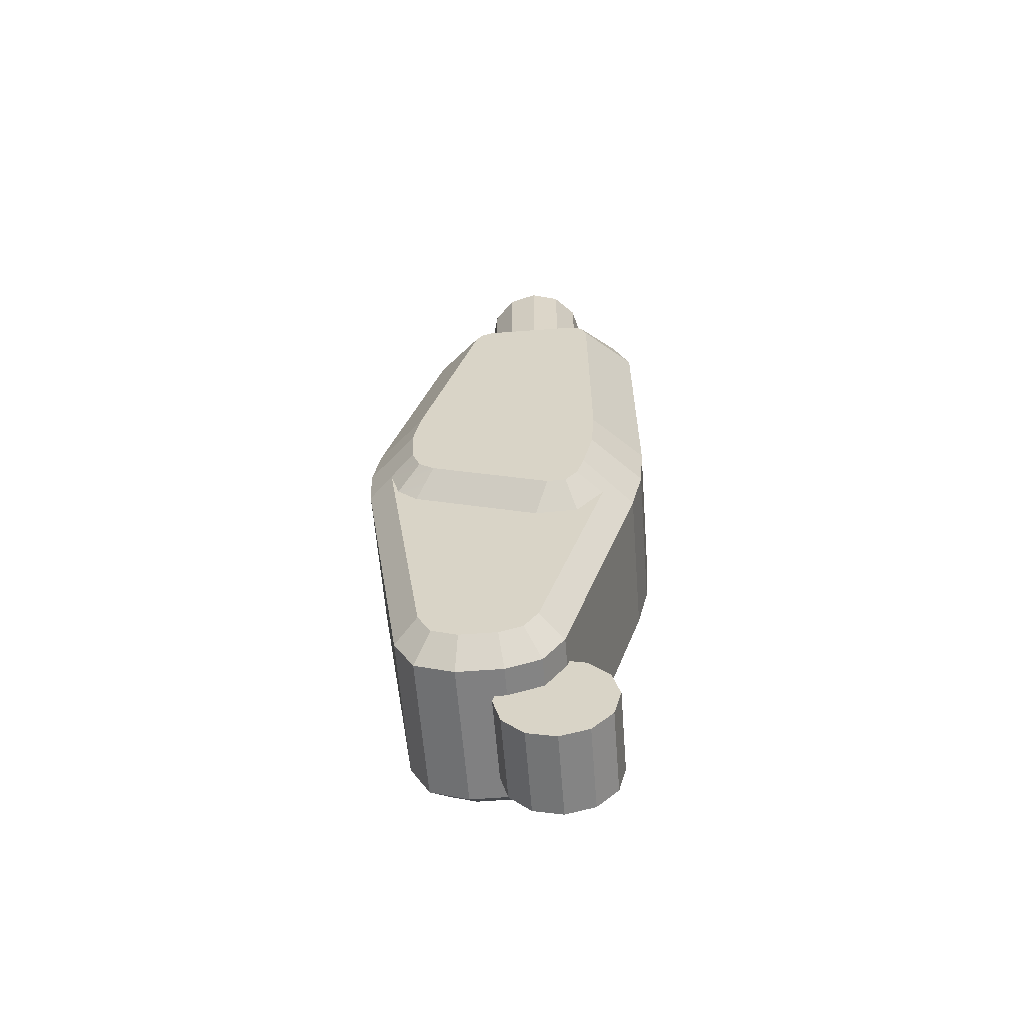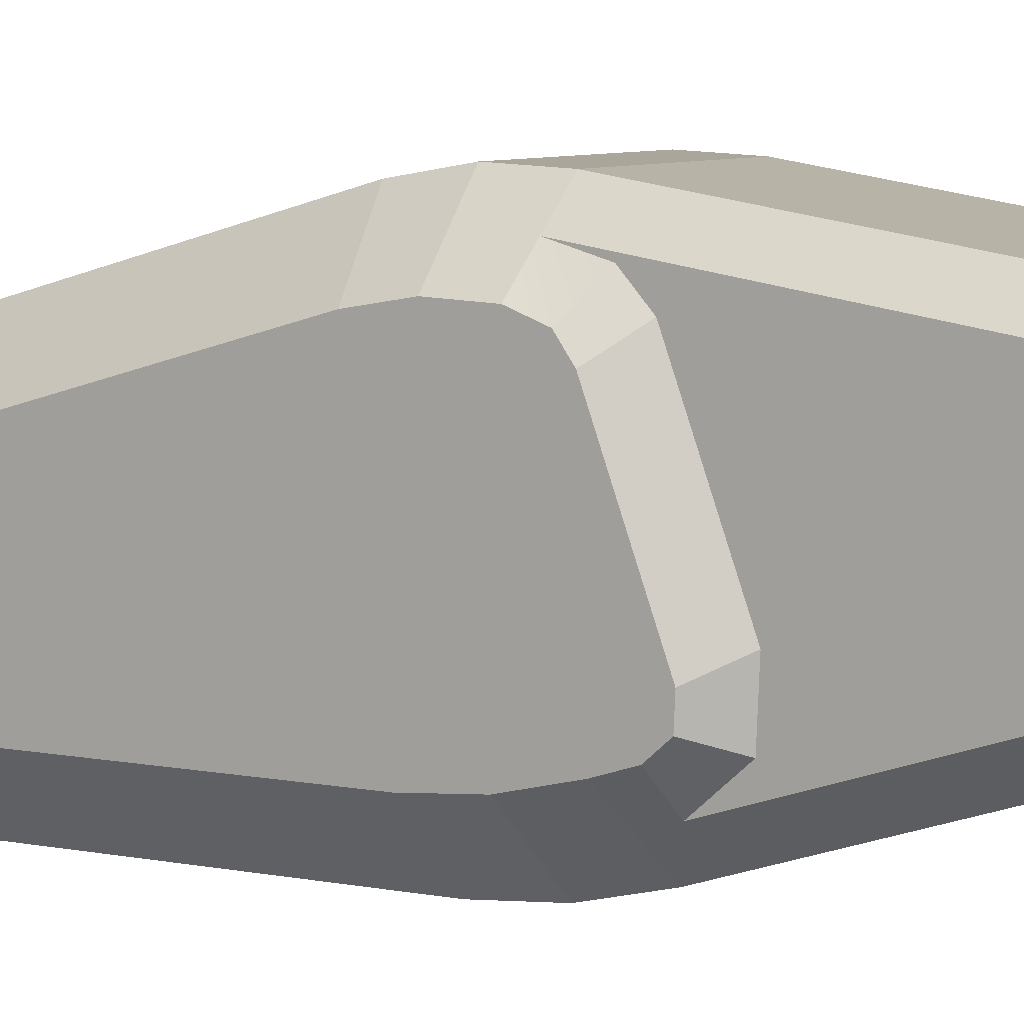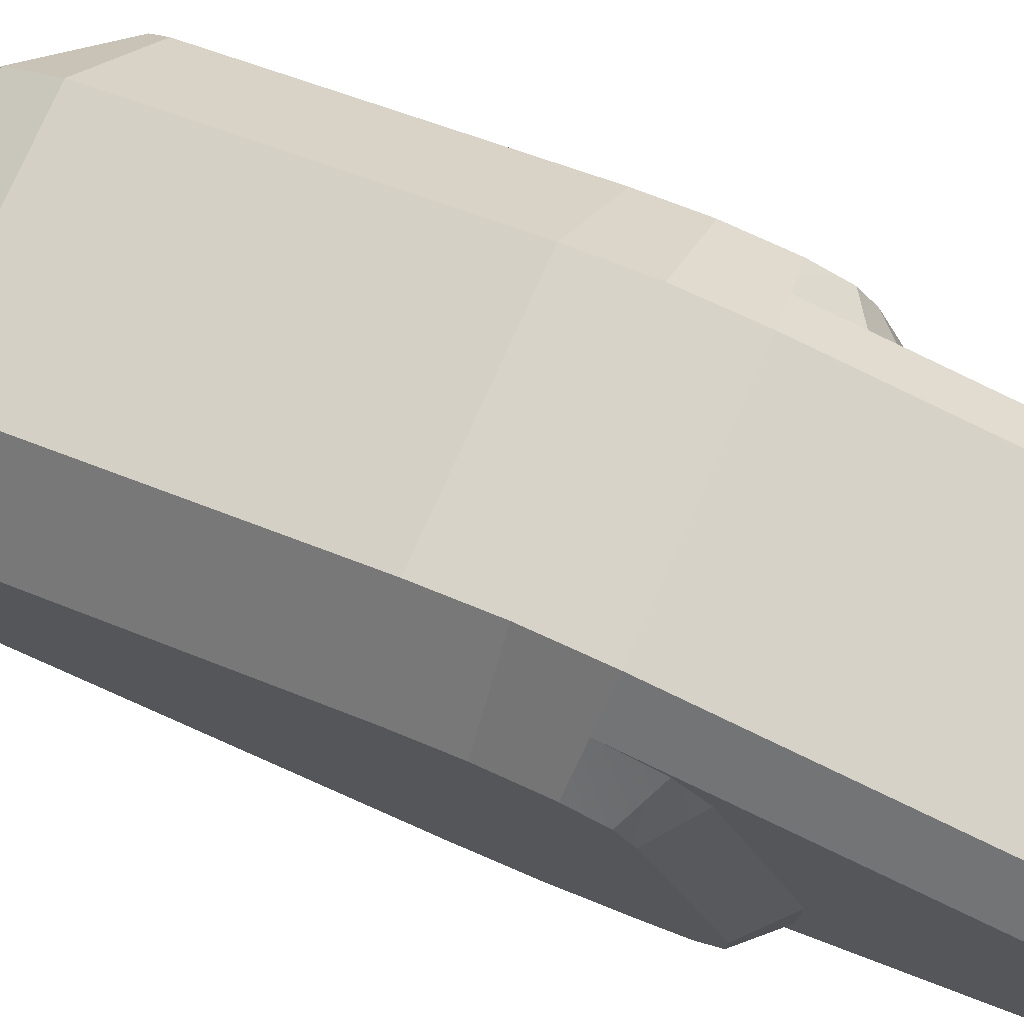
<metadata>
{"format":"obj","ext":"obj","renderer":"f3d","projection":"perspective","resolution":1024,"background":"white","views":[{"elev":-60.1,"azim":-85.5,"up":"+Z"},{"elev":6.5,"azim":123.1,"up":"+Y"},{"elev":75.7,"azim":114.1,"up":"+Y"}]}
</metadata>
<code>
o root_shape-6eeb4814f24c11e8bb4e9cb6d0f27d4d
v 0.015 -0.02357 -0.305
v -0.015 -0.02357 -0.305
v 0.015 -0.02089 -0.295
v -0.015 -0.02089 -0.295
v 0.015 -0.02089 -0.295
v -0.015 -0.02089 -0.295
v 0.015 -0.01357 -0.2877
v -0.015 -0.01357 -0.2877
v 0.015 -0.01357 -0.2877
v -0.015 -0.01357 -0.2877
v 0.015 -0.008031 -0.2862
v -0.015 -0.008031 -0.2862
v 0.015 0.01576 -0.3025
v 0.015 0.01643 -0.305
v -0.015 0.01643 -0.305
v -0.015 0.01576 -0.3025
v 0.015 0.01643 -0.305
v -0.015 0.01643 -0.305
v 0.015 0.01375 -0.315
v -0.015 0.01375 -0.315
v 0.015 0.01375 -0.315
v -0.015 0.01375 -0.315
v 0.015 0.006428 -0.3223
v -0.015 0.006428 -0.3223
v 0.015 0.006428 -0.3223
v -0.015 0.006428 -0.3223
v 0.015 -0.003572 -0.325
v -0.015 -0.003572 -0.325
v 0.015 -0.003572 -0.325
v -0.015 -0.003572 -0.325
v 0.015 -0.01357 -0.3223
v -0.015 -0.01357 -0.3223
v 0.015 -0.01357 -0.3223
v -0.015 -0.01357 -0.3223
v 0.015 -0.02089 -0.315
v -0.015 -0.02089 -0.315
v 0.015 -0.02089 -0.315
v -0.015 -0.02089 -0.315
v 0.015 -0.02357 -0.305
v -0.015 -0.02357 -0.305
v 0.015 -0.02357 -0.305
v 0.015 -0.02089 -0.295
v 0.015 -0.01357 -0.2877
v 0.015 -0.008031 -0.2862
v 0.015 0.01643 -0.305
v 0.015 0.01375 -0.315
v 0.015 0.006428 -0.3223
v 0.015 -0.003572 -0.325
v 0.015 -0.01357 -0.3223
v 0.015 -0.02089 -0.315
v 0.015 0.01177 -0.3025
v 0.015 0.01576 -0.3025
v 0.015 -5.2e-05 -0.2986
v 0.015 -0.0073 -0.2885
v -0.015 -0.02357 -0.305
v -0.015 -0.02089 -0.295
v -0.015 -0.01357 -0.2877
v -0.015 -0.008031 -0.2862
v -0.015 0.01643 -0.305
v -0.015 0.01375 -0.315
v -0.015 0.006428 -0.3223
v -0.015 -0.003572 -0.325
v -0.015 -0.01357 -0.3223
v -0.015 -0.02089 -0.315
v -0.015 0.01177 -0.3025
v -0.015 0.01576 -0.3025
v -0.015 -5.2e-05 -0.2986
v -0.015 -0.0073 -0.2885
v 0.025 0.02713 -0.3025
v -0.025 0.02713 -0.3025
v 0.025 0.01177 -0.3025
v -0.025 0.01177 -0.3025
v 0.015 0.01177 -0.3025
v 0.015 0.01576 -0.3025
v -0.015 0.01576 -0.3025
v -0.015 0.01177 -0.3025
v -0.025 0.01177 -0.3025
v -0.015 -5.2e-05 -0.2986
v -0.025 -5.2e-05 -0.2986
v -0.015 0.01177 -0.3025
v -0.025 -5.2e-05 -0.2986
v -0.015 -0.0073 -0.2885
v -0.025 -0.0073 -0.2885
v -0.015 -5.2e-05 -0.2986
v 0.025 -0.0073 -0.2885
v -0.025 -0.0073 -0.2885
v 0.025 -0.03347 -0.2055
v -0.025 -0.03347 -0.2055
v -0.015 -0.008031 -0.2862
v 0.015 -0.008031 -0.2862
v 0.015 -0.0073 -0.2885
v -0.015 -0.0073 -0.2885
v 0.025 -0.03347 -0.2055
v -0.025 -0.03347 -0.2055
v 0.025 -0.03745 -0.1884
v -0.025 -0.03745 -0.1884
v 0.025 -0.03745 -0.1884
v -0.025 -0.03745 -0.1884
v 0.025 -0.03879 -0.1709
v -0.025 -0.03879 -0.1709
v 0.025 -0.03879 -0.1709
v -0.025 -0.03879 -0.1709
v 0.025 -0.03879 -0.08931
v -0.025 -0.03879 -0.08931
v 0.025 -0.03879 -0.08931
v -0.025 -0.03879 -0.08931
v 0.025 -0.03293 -0.07517
v -0.025 -0.03293 -0.07517
v 0.025 -0.03293 -0.07517
v -0.025 -0.03293 -0.07517
v 0.025 -0.01879 -0.06931
v -0.025 -0.01879 -0.06931
v 0.00452 -0.01879 -0.06931
v 0 -0.02 -0.06981
v -0.00452 -0.01879 -0.06931
v 0.025 -0.01879 -0.06931
v 0.00452 -0.01879 -0.06931
v 0.025 0.01879 -0.06931
v 0.004527 0.01879 -0.06931
v 0.01 -0.01732 -0.06931
v 0.01 0.01732 -0.06931
v 0.02 0 -0.06931
v 0.01732 -0.01 -0.06931
v 0.01732 0.01 -0.06931
v 0.025 0.01879 -0.06931
v -0.025 0.01879 -0.06931
v 0.025 0.03085 -0.07336
v -0.025 0.03085 -0.07336
v 0.004527 0.01879 -0.06931
v -0.004527 0.01879 -0.06931
v 0 0.02 -0.06972
v 0.025 0.03085 -0.07336
v -0.025 0.03085 -0.07336
v 0.025 0.03803 -0.08387
v -0.025 0.03803 -0.08387
v 0.025 0.03803 -0.08387
v -0.025 0.03803 -0.08387
v 0.025 0.05897 -0.158
v -0.025 0.05897 -0.158
v 0.025 0.05897 -0.158
v -0.025 0.05897 -0.158
v 0.025 0.06164 -0.1735
v -0.025 0.06164 -0.1735
v 0.025 0.06164 -0.1735
v -0.025 0.06164 -0.1735
v 0.025 0.061 -0.1892
v -0.025 0.061 -0.1892
v 0.025 0.061 -0.1892
v -0.025 0.061 -0.1892
v 0.025 0.04691 -0.2854
v -0.025 0.04691 -0.2854
v 0.025 0.04691 -0.2854
v -0.025 0.04691 -0.2854
v 0.025 0.0402 -0.2976
v -0.025 0.0402 -0.2976
v 0.025 0.0402 -0.2976
v -0.025 0.0402 -0.2976
v 0.025 0.02713 -0.3025
v -0.025 0.02713 -0.3025
v -0.041 -0.01037 -0.2139
v -0.041 -0.0145 -0.2092
v -0.033 -0.01363 -0.2215
v -0.033 -0.02293 -0.2107
v -0.041 0.04405 -0.1876
v -0.041 0.04123 -0.1954
v -0.033 0.05253 -0.1884
v -0.033 0.0494 -0.2
v -0.041 0.04123 -0.1954
v -0.041 0.03612 -0.1991
v -0.033 0.0494 -0.2
v -0.033 0.04261 -0.2063
v -0.041 0.03612 -0.1991
v -0.041 -0.004048 -0.2142
v -0.033 0.04261 -0.2063
v -0.033 0.000581 -0.2221
v -0.041 -0.004048 -0.2142
v -0.041 -0.01037 -0.2139
v -0.033 0.000581 -0.2221
v -0.033 -0.01363 -0.2215
v -0.033 0.0494 -0.2
v -0.033 0.05253 -0.1884
v -0.033 -0.02293 -0.2107
v -0.033 -0.01363 -0.2215
v -0.033 0.000581 -0.2221
v -0.033 0.04261 -0.2063
v -0.033 0.02559 -0.294
v -0.033 0.01313 -0.294
v -0.033 0.03427 -0.2908
v -0.033 0.03873 -0.2827
v -0.033 0.005237 -0.2914
v -0.033 0.000399 -0.2847
v -0.025 0.061 -0.1892
v -0.025 0.06164 -0.1735
v -0.041 0.04405 -0.1876
v -0.041 0.04458 -0.1746
v -0.033 0.05253 -0.1884
v -0.025 0.06164 -0.1735
v -0.025 0.05897 -0.158
v -0.041 0.04458 -0.1746
v -0.041 0.04236 -0.1617
v -0.025 0.05897 -0.158
v -0.025 0.03803 -0.08387
v -0.041 0.04236 -0.1617
v -0.041 0.02243 -0.09117
v -0.025 0.03803 -0.08387
v -0.025 0.03085 -0.07336
v -0.041 0.02243 -0.09117
v -0.041 0.02004 -0.08766
v -0.025 0.03085 -0.07336
v -0.025 0.01879 -0.06931
v -0.041 0.02004 -0.08766
v -0.041 0.01601 -0.08631
v -0.025 0.01879 -0.06931
v -0.025 -0.01879 -0.06931
v -0.041 0.01601 -0.08631
v -0.041 -0.01541 -0.08631
v -0.025 -0.01879 -0.06931
v -0.025 -0.03293 -0.07517
v -0.041 -0.01541 -0.08631
v -0.041 -0.01992 -0.08818
v -0.025 -0.03293 -0.07517
v -0.025 -0.03879 -0.08931
v -0.041 -0.01992 -0.08818
v -0.041 -0.02179 -0.09269
v -0.025 -0.03879 -0.08931
v -0.025 -0.03879 -0.1709
v -0.041 -0.02179 -0.09269
v -0.041 -0.02179 -0.1703
v -0.025 -0.03879 -0.1709
v -0.025 -0.03745 -0.1884
v -0.041 -0.02179 -0.1703
v -0.041 -0.0206 -0.1858
v -0.025 -0.03745 -0.1884
v -0.025 -0.03347 -0.2055
v -0.041 -0.0206 -0.1858
v -0.041 -0.01706 -0.201
v -0.025 0.01177 -0.3025
v -0.025 0.02713 -0.3025
v -0.033 0.01313 -0.294
v -0.033 0.02559 -0.294
v -0.025 0.02713 -0.3025
v -0.025 0.0402 -0.2976
v -0.033 0.02559 -0.294
v -0.033 0.03427 -0.2908
v -0.025 0.0402 -0.2976
v -0.025 0.04691 -0.2854
v -0.033 0.03873 -0.2827
v -0.033 0.03427 -0.2908
v -0.025 0.04691 -0.2854
v -0.025 0.061 -0.1892
v -0.033 0.05253 -0.1884
v -0.033 0.03873 -0.2827
v -0.025 -0.0073 -0.2885
v -0.025 -5.2e-05 -0.2986
v -0.033 0.000399 -0.2847
v -0.033 0.005237 -0.2914
v -0.025 -5.2e-05 -0.2986
v -0.025 0.01177 -0.3025
v -0.033 0.005237 -0.2914
v -0.033 0.01313 -0.294
v -0.025 -0.03347 -0.2055
v -0.025 -0.0073 -0.2885
v -0.041 -0.01706 -0.201
v -0.041 -0.0145 -0.2092
v -0.033 -0.02293 -0.2107
v -0.033 0.000399 -0.2847
v -0.041 -0.0145 -0.2092
v -0.041 -0.01037 -0.2139
v -0.041 0.04123 -0.1954
v -0.041 0.04405 -0.1876
v -0.041 0.03612 -0.1991
v -0.041 -0.004048 -0.2142
v -0.041 -0.0206 -0.1858
v -0.041 -0.01706 -0.201
v -0.041 -0.02179 -0.1703
v -0.041 -0.02179 -0.09269
v -0.041 -0.01992 -0.08818
v -0.041 -0.01541 -0.08631
v -0.041 0.01601 -0.08631
v -0.041 0.02004 -0.08766
v -0.041 0.02243 -0.09117
v -0.041 0.04236 -0.1617
v -0.041 0.04458 -0.1746
v 0.041 -0.01037 -0.2139
v 0.041 -0.0145 -0.2092
v 0.033 -0.01363 -0.2215
v 0.033 -0.02293 -0.2107
v 0.041 0.04405 -0.1876
v 0.041 0.04123 -0.1954
v 0.033 0.05253 -0.1884
v 0.033 0.0494 -0.2
v 0.041 0.04123 -0.1954
v 0.041 0.03612 -0.1991
v 0.033 0.0494 -0.2
v 0.033 0.04261 -0.2063
v 0.041 0.03612 -0.1991
v 0.041 -0.004048 -0.2142
v 0.033 0.04261 -0.2063
v 0.033 0.000581 -0.2221
v 0.041 -0.004048 -0.2142
v 0.041 -0.01037 -0.2139
v 0.033 0.000581 -0.2221
v 0.033 -0.01363 -0.2215
v 0.033 0.0494 -0.2
v 0.033 0.05253 -0.1884
v 0.033 -0.02293 -0.2107
v 0.033 -0.01363 -0.2215
v 0.033 0.000581 -0.2221
v 0.033 0.04261 -0.2063
v 0.033 0.02559 -0.294
v 0.033 0.01313 -0.294
v 0.033 0.03427 -0.2908
v 0.033 0.03873 -0.2827
v 0.033 0.005237 -0.2914
v 0.033 0.000399 -0.2847
v 0.025 0.061 -0.1892
v 0.025 0.06164 -0.1735
v 0.041 0.04405 -0.1876
v 0.041 0.04458 -0.1746
v 0.033 0.05253 -0.1884
v 0.025 0.06164 -0.1735
v 0.025 0.05897 -0.158
v 0.041 0.04458 -0.1746
v 0.041 0.04236 -0.1617
v 0.025 0.05897 -0.158
v 0.025 0.03803 -0.08387
v 0.041 0.04236 -0.1617
v 0.041 0.02243 -0.09117
v 0.025 0.03803 -0.08387
v 0.025 0.03085 -0.07336
v 0.041 0.02243 -0.09117
v 0.041 0.02004 -0.08766
v 0.025 0.03085 -0.07336
v 0.025 0.01879 -0.06931
v 0.041 0.02004 -0.08766
v 0.041 0.01601 -0.08631
v 0.025 0.01879 -0.06931
v 0.025 -0.01879 -0.06931
v 0.041 0.01601 -0.08631
v 0.041 -0.01541 -0.08631
v 0.025 -0.01879 -0.06931
v 0.025 -0.03293 -0.07517
v 0.041 -0.01541 -0.08631
v 0.041 -0.01992 -0.08818
v 0.025 -0.03293 -0.07517
v 0.025 -0.03879 -0.08931
v 0.041 -0.01992 -0.08818
v 0.041 -0.02179 -0.09269
v 0.025 -0.03879 -0.08931
v 0.025 -0.03879 -0.1709
v 0.041 -0.02179 -0.09269
v 0.041 -0.02179 -0.1703
v 0.025 -0.03879 -0.1709
v 0.025 -0.03745 -0.1884
v 0.041 -0.02179 -0.1703
v 0.041 -0.0206 -0.1858
v 0.025 -0.03745 -0.1884
v 0.025 -0.03347 -0.2055
v 0.041 -0.0206 -0.1858
v 0.041 -0.01706 -0.201
v 0.025 0.01177 -0.3025
v 0.025 0.02713 -0.3025
v 0.033 0.01313 -0.294
v 0.033 0.02559 -0.294
v 0.025 0.02713 -0.3025
v 0.025 0.0402 -0.2976
v 0.033 0.02559 -0.294
v 0.033 0.03427 -0.2908
v 0.025 0.0402 -0.2976
v 0.025 0.04691 -0.2854
v 0.033 0.03873 -0.2827
v 0.033 0.03427 -0.2908
v 0.025 0.04691 -0.2854
v 0.025 0.061 -0.1892
v 0.033 0.05253 -0.1884
v 0.033 0.03873 -0.2827
v 0.025 -0.0073 -0.2885
v 0.025 -5.2e-05 -0.2986
v 0.033 0.000399 -0.2847
v 0.033 0.005237 -0.2914
v 0.025 -5.2e-05 -0.2986
v 0.025 0.01177 -0.3025
v 0.033 0.005237 -0.2914
v 0.033 0.01313 -0.294
v 0.025 -0.03347 -0.2055
v 0.025 -0.0073 -0.2885
v 0.041 -0.01706 -0.201
v 0.041 -0.0145 -0.2092
v 0.033 -0.02293 -0.2107
v 0.033 0.000399 -0.2847
v 0.041 -0.0145 -0.2092
v 0.041 -0.01037 -0.2139
v 0.041 0.04123 -0.1954
v 0.041 0.04405 -0.1876
v 0.041 0.03612 -0.1991
v 0.041 -0.004048 -0.2142
v 0.041 -0.0206 -0.1858
v 0.041 -0.01706 -0.201
v 0.041 -0.02179 -0.1703
v 0.041 -0.02179 -0.09269
v 0.041 -0.01992 -0.08818
v 0.041 -0.01541 -0.08631
v 0.041 0.01601 -0.08631
v 0.041 0.02004 -0.08766
v 0.041 0.02243 -0.09117
v 0.041 0.04236 -0.1617
v 0.041 0.04458 -0.1746
v 0.025 0.01177 -0.3025
v 0.015 0.01177 -0.3025
v 0.025 -5.2e-05 -0.2986
v 0.015 -5.2e-05 -0.2986
v 0.025 -5.2e-05 -0.2986
v 0.015 -5.2e-05 -0.2986
v 0.025 -0.0073 -0.2885
v 0.015 -0.0073 -0.2885
v -0.00452 -0.01879 -0.06931
v -0.025 -0.01879 -0.06931
v -0.025 0.01879 -0.06931
v -0.01 -0.01732 -0.06931
v -0.01 0.01732 -0.06931
v -0.004527 0.01879 -0.06931
v -0.01732 -0.01 -0.06931
v -0.02 0 -0.06931
v -0.01732 0.01 -0.06931
v 0.02 0 -0.0001
v 0.01732 -0.01 -0.0001
v 0.01732 -0.01 -0.06931
v 0.02 0 -0.06931
v 0.01732 -0.01 -0.0001
v 0.01 -0.01732 -0.0001
v 0.01 -0.01732 -0.06931
v 0.01732 -0.01 -0.06931
v 0.01 -0.01732 -0.0001
v 0 -0.02 -0.0001
v 0 -0.02 -0.06981
v 0.00452 -0.01879 -0.06931
v 0.01 -0.01732 -0.06931
v 0 -0.02 -0.0001
v 0 -0.02 -0.06981
v -0.01 -0.01732 -0.0001
v -0.00452 -0.01879 -0.06931
v -0.01 -0.01732 -0.06931
v -0.01 -0.01732 -0.0001
v -0.01732 -0.01 -0.0001
v -0.01732 -0.01 -0.06931
v -0.01 -0.01732 -0.06931
v -0.01732 -0.01 -0.0001
v -0.02 0 -0.0001
v -0.02 0 -0.06931
v -0.01732 -0.01 -0.06931
v -0.02 0 -0.0001
v -0.02 0 -0.06931
v -0.01732 0.01 -0.0001
v -0.01732 0.01 -0.06931
v -0.01732 0.01 -0.0001
v -0.01732 0.01 -0.06931
v -0.01 0.01732 -0.0001
v -0.01 0.01732 -0.06931
v -0.01 0.01732 -0.0001
v 0 0.02 -0.0001
v 0 0.02 -0.06972
v -0.004527 0.01879 -0.06931
v -0.01 0.01732 -0.06931
v 0 0.02 -0.0001
v 0 0.02 -0.06972
v 0.01 0.01732 -0.0001
v 0.01 0.01732 -0.06931
v 0.004527 0.01879 -0.06931
v 0.01 0.01732 -0.0001
v 0.01 0.01732 -0.06931
v 0.01732 0.01 -0.0001
v 0.01732 0.01 -0.06931
v 0.01732 0.01 -0.0001
v 0.01732 0.01 -0.06931
v 0.02 0 -0.0001
v 0.02 0 -0.06931
v 0.02 0 -0.0001
v 0.01732 -0.01 -0.0001
v 0.01 -0.01732 -0.0001
v 0 -0.02 -0.0001
v -0.01 -0.01732 -0.0001
v -0.01732 -0.01 -0.0001
v -0.02 0 -0.0001
v -0.01732 0.01 -0.0001
v -0.01 0.01732 -0.0001
v 0 0.02 -0.0001
v 0.01 0.01732 -0.0001
v 0.01732 0.01 -0.0001
f 2 1 3
f 2 3 4
f 6 5 7
f 6 7 8
f 12 10 9
f 12 9 11
f 13 14 15
f 13 15 16
f 18 17 19
f 18 19 20
f 22 21 23
f 22 23 24
f 26 25 27
f 26 27 28
f 30 29 31
f 30 31 32
f 34 33 35
f 34 35 36
f 38 37 39
f 38 39 40
f 41 50 48
f 42 41 47
f 48 50 49
f 47 41 48
f 46 53 47
f 53 42 47
f 54 44 43
f 53 54 43
f 46 45 51
f 51 45 52
f 53 46 51
f 42 53 43
f 55 62 64
f 56 61 55
f 62 63 64
f 61 62 55
f 60 61 67
f 67 61 56
f 68 57 58
f 67 57 68
f 60 65 59
f 65 66 59
f 67 65 60
f 56 57 67
f 75 69 74
f 71 74 69
f 72 70 75
f 69 75 70
f 74 71 73
f 75 76 72
f 77 80 78
f 77 78 79
f 81 84 82
f 81 82 83
f 90 91 85
f 89 86 92
f 89 90 87
f 85 87 90
f 86 89 88
f 87 88 89
f 94 93 95
f 94 95 96
f 98 97 99
f 98 99 100
f 102 101 103
f 102 103 104
f 106 105 107
f 106 107 108
f 110 109 114
f 111 114 109
f 112 110 114
f 114 111 113
f 114 115 112
f 120 116 123
f 122 123 116
f 116 120 117
f 124 122 118
f 116 118 122
f 118 121 124
f 118 119 121
f 127 129 125
f 128 131 127
f 129 127 131
f 128 126 130
f 131 128 130
f 133 132 134
f 133 134 135
f 137 136 138
f 137 138 139
f 141 140 142
f 141 142 143
f 145 144 146
f 145 146 147
f 149 148 150
f 149 150 151
f 153 152 154
f 153 154 155
f 157 156 158
f 157 158 159
f 161 160 162
f 161 162 163
f 173 172 174
f 173 174 175
f 177 176 178
f 177 178 179
f 191 183 184
f 191 182 183
f 191 184 190
f 187 190 184
f 187 184 186
f 189 180 181
f 189 185 180
f 188 186 189
f 185 189 186
f 184 185 186
f 196 193 192
f 195 196 194
f 193 196 195
f 198 197 199
f 198 199 200
f 202 201 203
f 202 203 204
f 206 205 207
f 206 207 208
f 210 209 211
f 210 211 212
f 214 213 215
f 214 215 216
f 218 217 219
f 218 219 220
f 222 221 223
f 222 223 224
f 226 225 227
f 226 227 228
f 230 229 231
f 230 231 232
f 234 233 235
f 234 235 236
f 240 238 237
f 240 237 239
f 242 241 243
f 242 243 244
f 245 248 247
f 245 247 246
f 249 252 251
f 249 251 250
f 256 254 253
f 256 253 255
f 260 258 257
f 260 257 259
f 266 262 265
f 261 265 262
f 264 265 263
f 261 263 265
f 274 273 272
f 274 268 267
f 272 273 275
f 278 275 276
f 276 277 278
f 279 275 278
f 274 272 268
f 271 272 282
f 271 270 269
f 270 271 283
f 281 279 280
f 275 279 281
f 275 281 282
f 282 283 271
f 282 272 275
f 285 287 286
f 285 286 284
f 297 299 298
f 297 298 296
f 301 303 302
f 301 302 300
f 315 308 307
f 315 307 306
f 315 314 308
f 311 308 314
f 311 310 308
f 313 305 304
f 313 304 309
f 312 313 310
f 309 310 313
f 308 310 309
f 320 316 317
f 319 318 320
f 317 319 320
f 322 324 323
f 322 323 321
f 326 328 327
f 326 327 325
f 330 332 331
f 330 331 329
f 334 336 335
f 334 335 333
f 338 340 339
f 338 339 337
f 342 344 343
f 342 343 341
f 346 348 347
f 346 347 345
f 350 352 351
f 350 351 349
f 354 356 355
f 354 355 353
f 358 360 359
f 358 359 357
f 364 363 361
f 364 361 362
f 366 368 367
f 366 367 365
f 369 370 371
f 369 371 372
f 373 374 375
f 373 375 376
f 380 379 377
f 380 377 378
f 384 383 381
f 384 381 382
f 390 389 386
f 385 386 389
f 388 387 389
f 385 389 387
f 398 396 397
f 398 391 392
f 396 399 397
f 402 400 399
f 400 402 401
f 403 402 399
f 398 392 396
f 395 406 396
f 395 393 394
f 394 407 395
f 405 404 403
f 399 405 403
f 399 406 405
f 406 395 407
f 406 399 396
f 409 408 410
f 409 410 411
f 413 412 414
f 413 414 415
f 417 416 419
f 423 417 422
f 419 422 417
f 418 420 421
f 418 423 424
f 420 418 424
f 417 423 418
f 428 425 426
f 428 426 427
f 432 429 430
f 432 430 431
f 436 437 433
f 435 436 434
f 433 434 436
f 441 439 438
f 442 441 440
f 438 440 441
f 446 443 444
f 446 444 445
f 450 447 448
f 450 448 449
f 452 451 453
f 452 453 454
f 456 455 457
f 456 457 458
f 462 463 459
f 461 462 460
f 459 460 462
f 468 465 464
f 467 468 466
f 464 466 468
f 470 469 471
f 470 471 472
f 474 473 475
f 474 475 476
f 483 482 480
f 480 486 483
f 481 480 482
f 486 480 479
f 485 484 483
f 479 488 486
f 487 486 488
f 479 478 477
f 477 488 479
f 486 485 483
f 165 164 166
f 165 166 167
f 169 168 170
f 169 170 171
f 289 291 290
f 289 290 288
f 293 295 294
f 293 294 292

</code>
